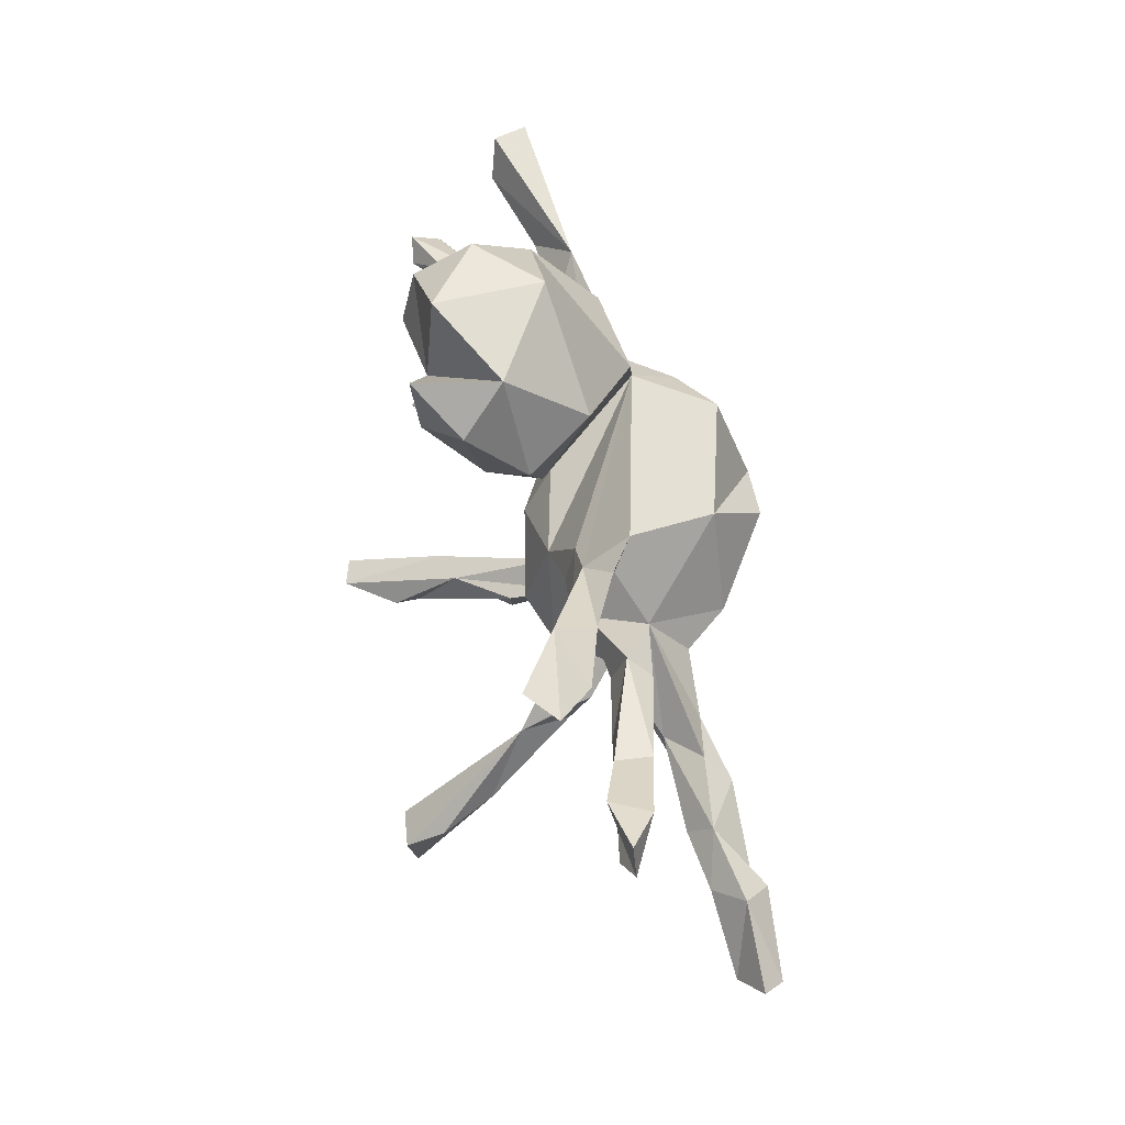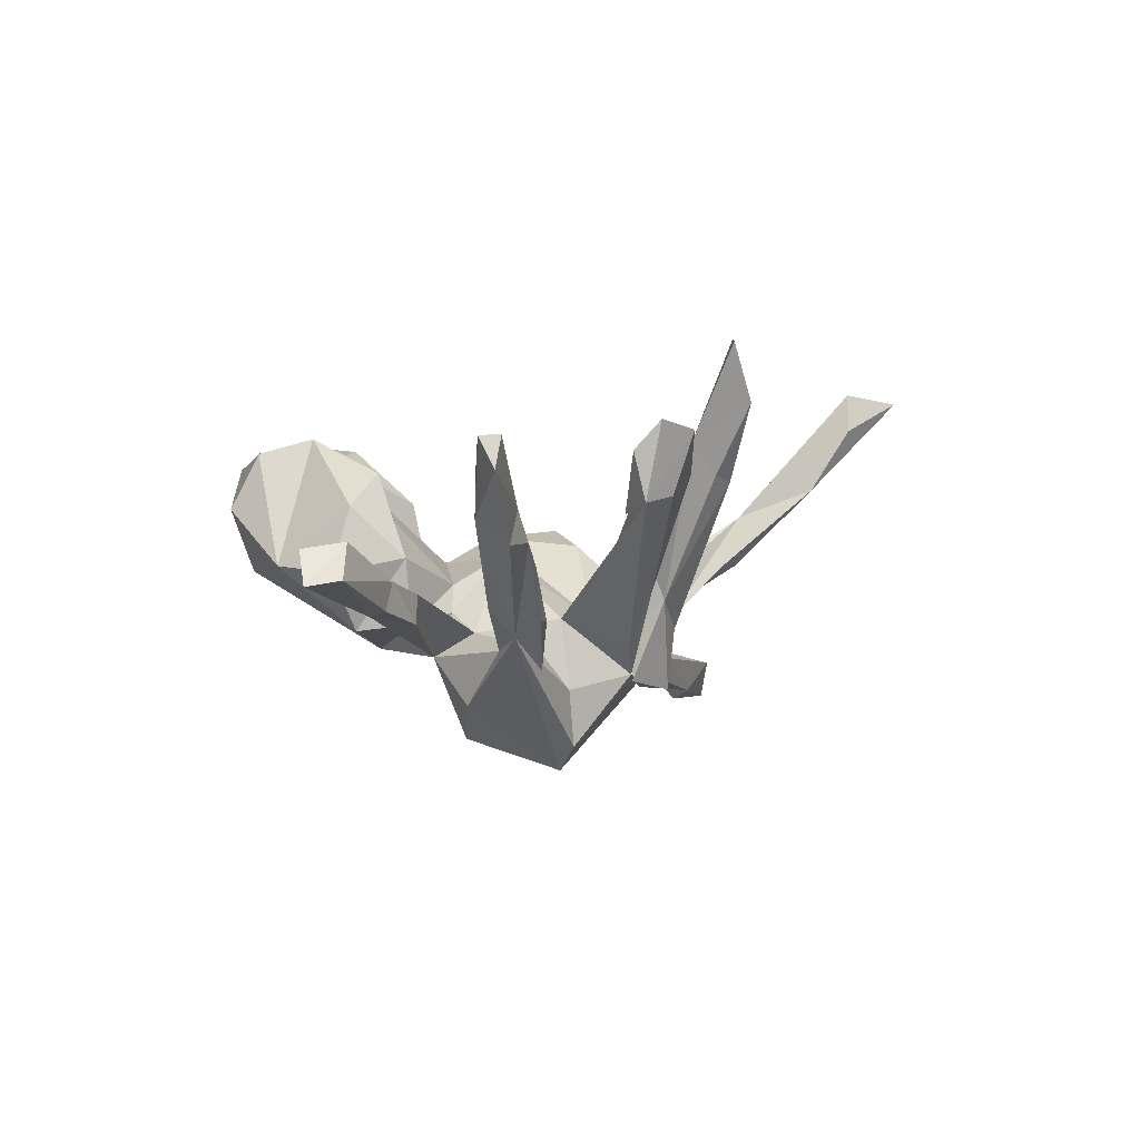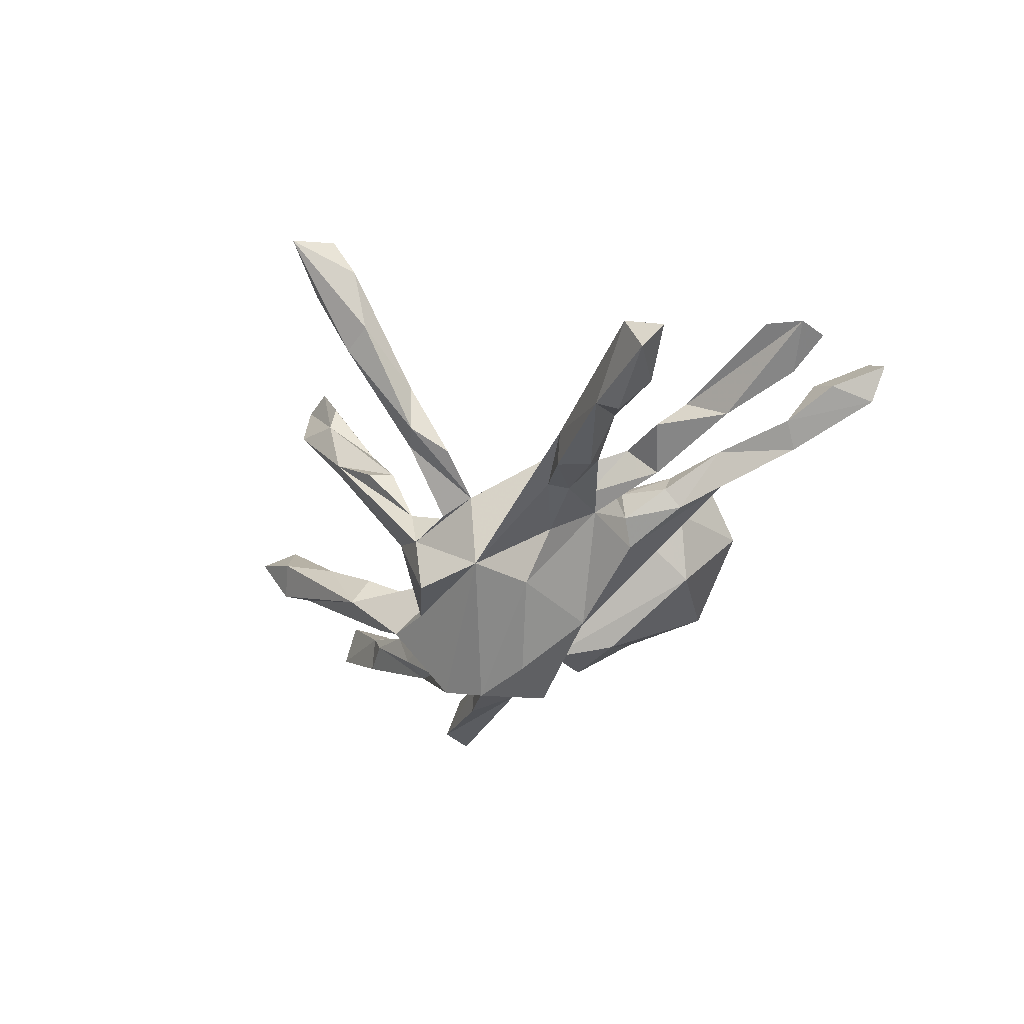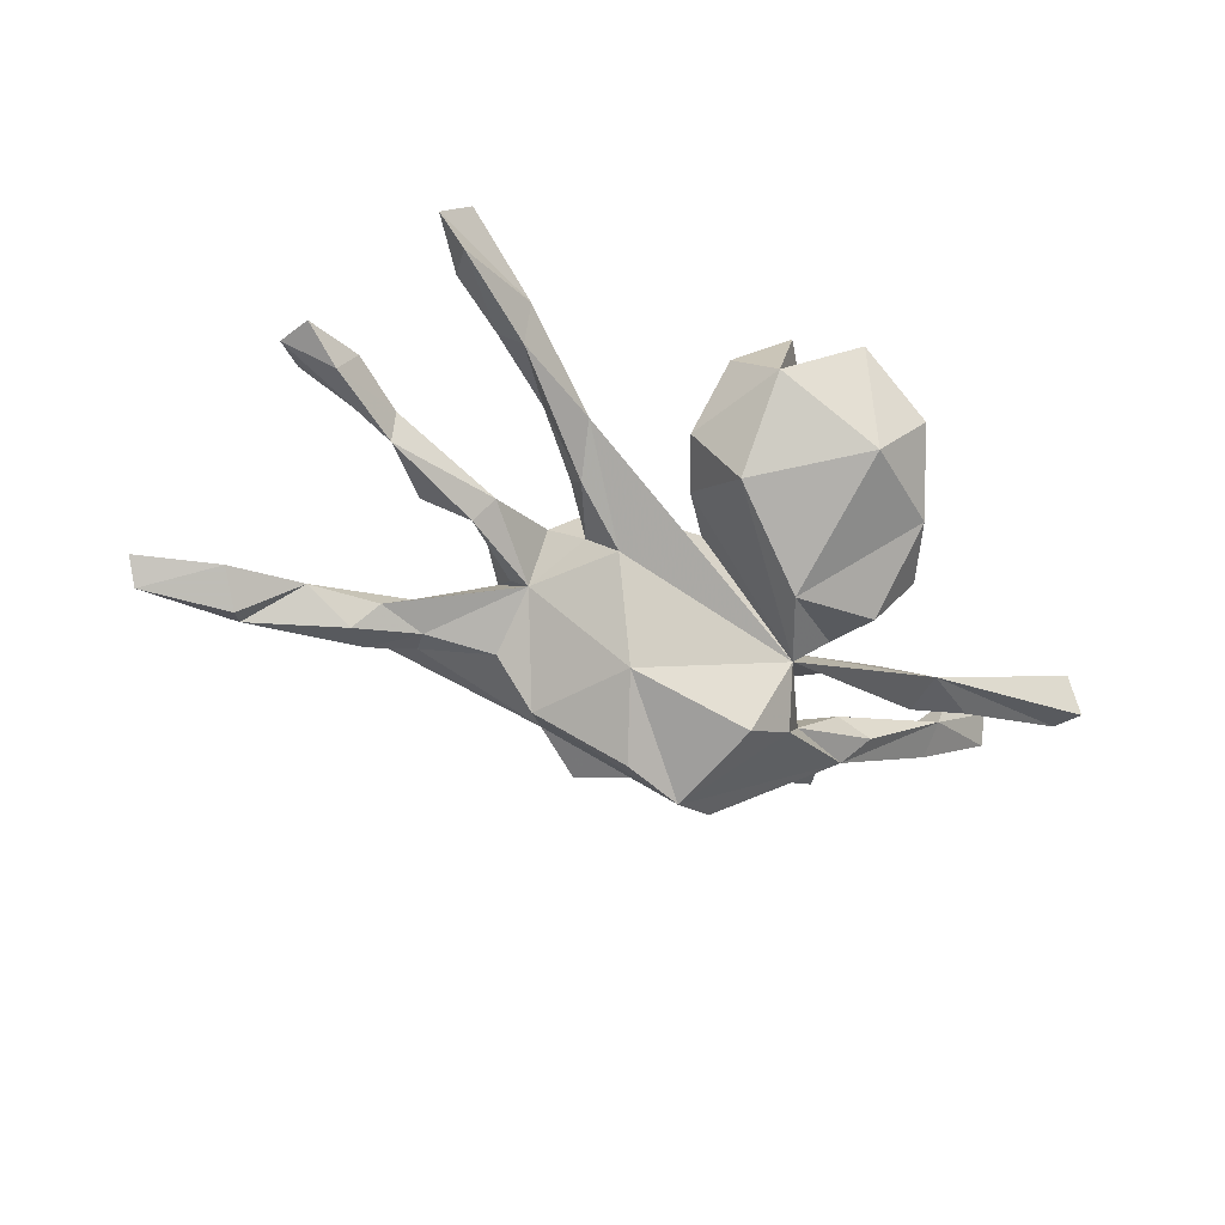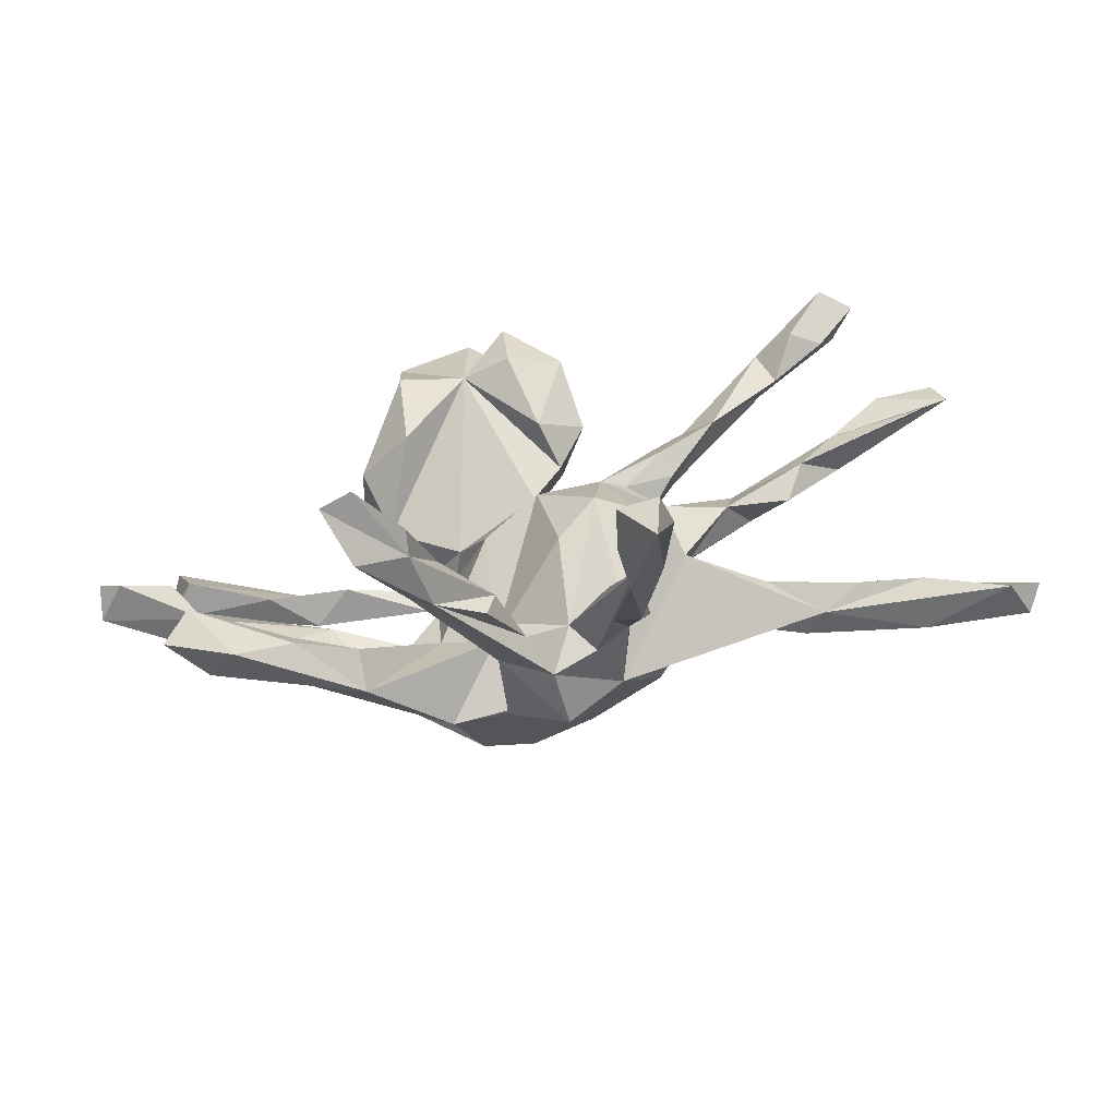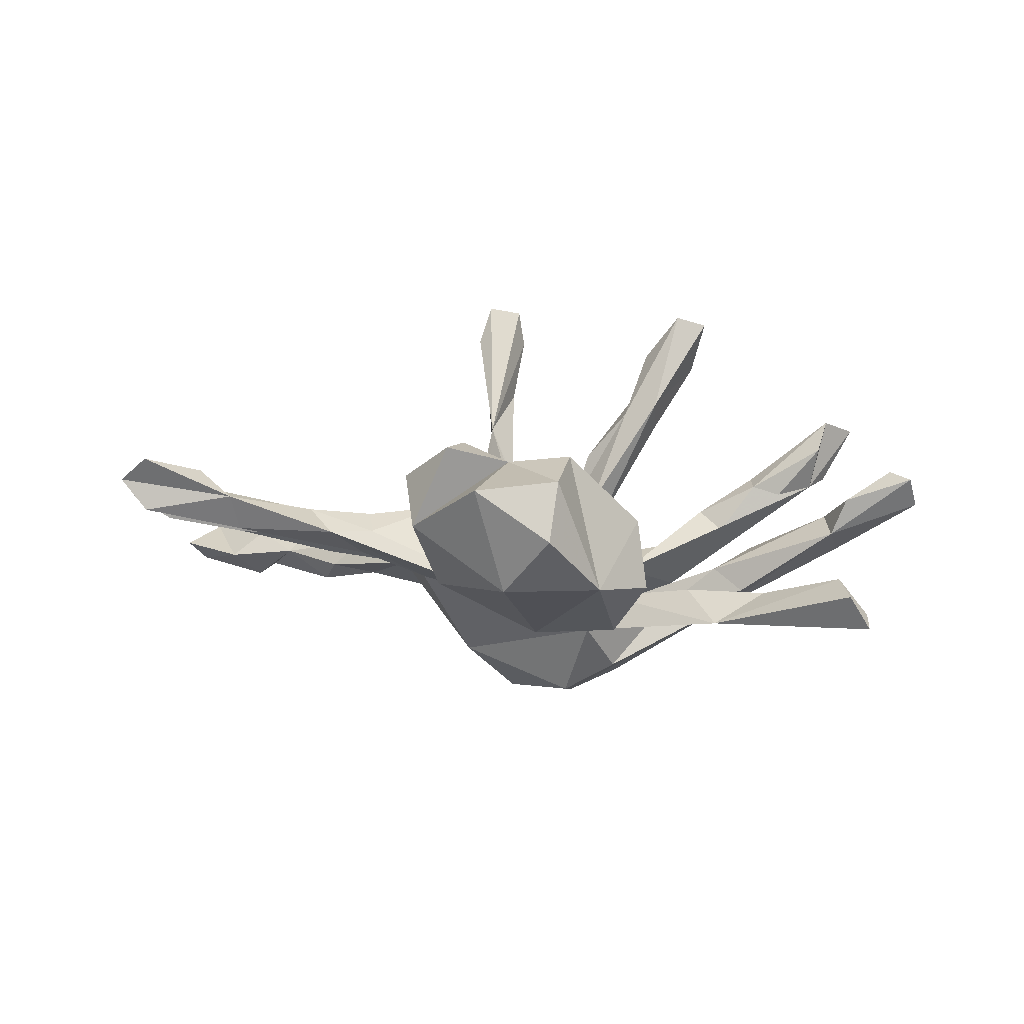
<metadata>
{"format":"obj","ext":"obj","renderer":"f3d","projection":"perspective","resolution":1024,"background":"white","views":[{"elev":56.6,"azim":77.9,"up":"+Y"},{"elev":-5.6,"azim":-79.5,"up":"+Z"},{"elev":-35.2,"azim":63.8,"up":"+Z"},{"elev":-43.7,"azim":150.4,"up":"+Z"},{"elev":-60.9,"azim":12.4,"up":"+Y"},{"elev":13.3,"azim":-160.3,"up":"+Z"}]}
</metadata>
<code>
v 0.2757 -0.6677 0.3544
v 0.2048 -0.5137 0.1839
v 0.2852 -0.586 0.3726
v 0.2621 -0.5017 0.2045
v 0.2052 -0.5852 0.2949
v 0.2166 -0.5832 0.3647
v 0.296 -0.5431 0.3028
v -0.1387 -0.4167 0.2646
v -0.5777 -0.3946 0.1787
v -0.5317 -0.3542 0.08235
v -0.2227 -0.4462 0.2805
v -0.4756 -0.3753 0.1247
v -0.1331 -0.4087 0.31
v 0.2055 -0.377 0.1363
v -0.2562 -0.4218 0.3811
v -0.5136 -0.3079 0.0749
v -0.1997 -0.4127 0.396
v -0.05051 -0.357 0.1012
v -0.164 -0.3783 0.1662
v 0.1989 -0.3712 0.04506
v -0.1743 -0.3364 0.2192
v -0.1243 -0.398 0.1588
v -0.5326 -0.2914 0.1563
v -0.5374 -0.3378 0.2046
v -0.2991 -0.2855 -0.04705
v -0.3917 -0.3003 0.08234
v -0.4065 -0.2641 0.07604
v -0.4585 -0.2661 0.06331
v -0.008483 -0.2761 -0.003884
v 0.02199 -0.2788 -0.08668
v -0.2443 -0.2375 -0.1356
v 0.1502 -0.3525 0.03945
v -0.1119 -0.3266 0.1973
v -0.2997 -0.2485 0.0183
v -0.1795 -0.2313 -0.1779
v 0.1513 -0.2974 0.07431
v -0.0661 -0.2738 -0.04137
v -0.3514 -0.2195 -0.008502
v -0.08281 -0.1473 -0.07552
v 0.02534 -0.2658 -0.1953
v -0.03642 -0.3104 0.1066
v -0.0828 -0.2181 -0.1852
v 0.2084 -0.2966 0.007408
v 0.1618 -0.2239 -0.05182
v -0.1842 -0.1098 -0.08052
v -0.06447 -0.2488 0.02015
v 0.1016 -0.2556 -0.06805
v -0.7578 -0.118 0.09791
v 0.1267 -0.1957 -0.1764
v -0.5821 -0.1163 0.06092
v -0.7065 -0.1169 0.1591
v 0.1857 -0.1153 -0.2324
v -0.7503 -0.08964 0.1525
v -0.5342 -0.1238 0.01246
v 0.05889 -0.2103 -0.03531
v -0.04285 -0.2074 -0.0961
v -0.4365 -0.116 -0.01488
v -0.3889 -0.1154 -0.1001
v -0.3967 -0.0734 -0.1275
v -0.6095 -0.1092 0.000966
v -0.07229 -0.08687 -0.3413
v -0.6349 -0.06023 0.1103
v -0.3316 -0.1134 -0.09664
v -0.6086 -0.05333 0.04269
v 0.4954 -0.2004 -0.1106
v -0.1556 -0.127 -0.3015
v 0.6636 -0.2173 -0.1685
v -0.1861 -0.1245 -0.2044
v -0.1918 -0.06929 -0.1311
v 0.8397 -0.2236 -0.1726
v 0.457 -0.1864 -0.1543
v 0.8131 -0.2407 -0.1031
v -0.2934 -0.09756 -0.1774
v -0.3807 -0.04877 -0.04571
v 0.2614 -0.101 -0.1503
v -0.4388 -0.03706 -0.08154
v 0.3842 -0.1241 -0.1413
v 0.3754 -0.1636 -0.1382
v 0.8661 -0.1946 -0.1341
v 0.4065 -0.1261 -0.07222
v 0.6851 -0.1845 -0.1849
v 0.5634 -0.1789 -0.07683
v 0.04259 -0.05283 -0.3318
v 0.1376 -0.03766 0.1102
v 0.6741 -0.1809 -0.09033
v 0.7256 -0.1401 -0.1361
v -0.2718 -0.01894 -0.1412
v 0.503 -0.1421 -0.1681
v 0.4686 -0.1075 -0.1269
v 0.5872 -0.1367 -0.1143
v 0.2745 -0.07965 -0.01478
v 0.06436 -0.09234 0.07258
v 0.09812 0.05438 -0.2282
v -0.2028 0.08254 -0.08322
v 0.258 0.00016 -0.07758
v -0.4359 0.08353 -0.1072
v -0.173 0.1194 -0.1446
v -0.5142 0.103 -0.04311
v 0.2176 -0.05939 0.07716
v -0.5344 0.1085 -0.09263
v -0.114 0.07374 -0.2856
v -0.7139 0.1272 -0.05917
v -0.2017 0.03921 -0.1048
v -0.6616 0.1362 0.006165
v -0.2052 0.0509 -0.2318
v 0.2789 -0.0261 -0.0525
v -0.7295 0.1845 -0.06967
v 0.1428 0.09725 0.07049
v -0.1596 0.0904 -0.06524
v 0.3596 0.01943 0.01127
v -0.3666 0.09976 -0.05105
v -0.07768 0.02201 0.04007
v 0.02723 0.06072 0.08774
v 0.3949 0.06349 -0.05045
v -0.4356 0.1614 -0.09398
v -0.0854 0.3275 0.2228
v -0.1407 0.09193 -0.01467
v -0.6954 0.2026 -0.007375
v 0.2452 0.03858 0.02672
v 0.01106 0.1424 0.03873
v 0.4704 0.02186 -0.000127
v 0.2063 0.09801 -0.02787
v -0.2647 0.1471 0.02138
v 0.1631 0.1315 -0.06369
v 0.3686 0.0926 -0.01222
v 0.1842 0.1047 0.04655
v 0.5039 0.0704 0.04233
v -0.2331 0.1437 -0.09148
v -0.1063 0.2332 -0.1243
v -0.2016 0.2151 0.1788
v 0.06611 0.199 0.06311
v -0.305 0.2358 0.1089
v 0.04368 0.214 0.1543
v 0.2678 0.1576 0.02263
v 0.7335 0.1108 0.08353
v 0.2663 0.1911 -0.01084
v 0.2318 0.2284 0.04457
v 0.5672 0.1261 0.05502
v -0.2612 0.235 -0.1036
v 0.7834 0.156 0.07
v 0.3589 0.232 0.07827
v 0.2539 0.1787 0.06537
v 0.568 0.118 -0.009167
v -0.3307 0.2614 -0.008433
v 0.2977 0.2722 0.04715
v 0.1166 0.2867 0.09429
v 0.6972 0.1867 0.02341
v 0.6593 0.1765 0.08848
v 0.4871 0.3149 0.09802
v 0.763 0.2142 0.07166
v 0.006179 0.3156 0.2505
v -0.2755 0.3733 0.01069
v 0.05221 0.33 -0.01829
v -0.2047 0.3336 0.2424
v -0.1257 0.4658 0.01744
v 0.4589 0.3749 0.1269
v -0.00292 0.422 0.2624
v 0.0513 0.4564 0.1209
v -0.2151 0.4302 0.2172
v 0.09465 0.3804 0.195
v 0.5302 0.3554 0.168
v 0.4549 0.3465 0.05897
v -0.216 0.4801 0.1188
v 0.5832 0.361 0.1331
v -0.08631 0.5055 0.2072
v 0.6064 0.4344 0.1026
v 0.6 0.4428 0.2034
v 0.6539 0.4387 0.1587
f 116 159 154
f 152 154 159
f 130 116 154
f 165 159 116
f 4 7 1
f 3 1 7
f 2 4 1
f 14 7 4
f 14 6 3
f 1 3 6
f 7 14 3
f 8 11 22
f 19 22 11
f 41 8 22
f 17 8 13
f 33 13 8
f 21 19 11
f 37 22 19
f 15 21 11
f 24 9 12
f 10 12 9
f 26 24 12
f 16 9 24
f 23 16 24
f 27 23 24
f 28 16 23
f 10 9 16
f 41 33 8
f 17 13 33
f 21 17 33
f 46 21 33
f 15 17 21
f 157 116 151
f 133 151 116
f 160 157 151
f 158 116 157
f 5 1 6
f 14 5 6
f 2 1 5
f 14 2 5
f 15 11 8
f 8 17 15
f 49 52 75
f 95 75 52
f 88 67 71
f 65 71 67
f 77 88 71
f 90 67 88
f 81 67 90
f 89 90 88
f 70 67 81
f 86 81 90
f 86 70 81
f 67 72 65
f 85 65 72
f 70 72 67
f 72 70 79
f 86 79 70
f 86 72 79
f 68 35 45
f 31 45 35
f 66 35 68
f 59 66 68
f 49 35 66
f 42 35 49
f 61 49 66
f 61 52 49
f 49 40 42
f 37 42 40
f 30 40 49
f 93 61 101
f 105 101 61
f 97 93 101
f 83 61 93
f 52 61 83
f 52 83 93
f 61 66 59
f 105 61 59
f 55 47 14
f 32 14 47
f 36 55 14
f 30 47 55
f 2 14 32
f 44 32 47
f 20 32 44
f 30 44 47
f 2 32 20
f 43 20 44
f 14 20 43
f 39 25 35
f 31 35 25
f 152 155 129
f 153 129 155
f 139 152 129
f 158 153 155
f 144 152 139
f 123 139 128
f 129 128 139
f 117 123 128
f 144 139 123
f 97 128 129
f 97 129 153
f 131 97 153
f 93 97 124
f 145 124 97
f 136 122 124
f 95 124 122
f 145 136 124
f 134 122 136
f 125 143 114
f 121 114 143
f 95 125 114
f 138 143 125
f 96 115 97
f 94 97 115
f 127 121 143
f 110 114 121
f 100 115 96
f 16 31 25
f 45 31 16
f 68 45 69
f 103 69 45
f 69 74 63
f 57 63 74
f 73 69 63
f 87 74 69
f 29 46 33
f 37 21 46
f 132 123 130
f 116 130 123
f 154 132 130
f 144 123 132
f 160 151 133
f 146 160 133
f 18 41 22
f 29 33 41
f 37 19 21
f 27 24 26
f 34 27 26
f 28 23 27
f 16 28 27
f 51 48 50
f 60 50 48
f 53 48 51
f 62 53 51
f 50 62 51
f 64 53 62
f 64 48 53
f 50 64 62
f 131 133 116
f 152 132 154
f 163 152 159
f 158 157 160
f 165 116 158
f 146 158 160
f 155 165 158
f 163 159 165
f 155 163 165
f 20 14 4
f 99 49 91
f 65 91 49
f 78 65 49
f 80 91 65
f 65 82 80
f 90 80 82
f 85 90 82
f 89 80 90
f 85 82 65
f 73 63 58
f 57 58 63
f 59 73 58
f 45 25 39
f 112 45 39
f 34 25 45
f 55 39 56
f 42 56 39
f 30 49 44
f 99 44 49
f 38 45 16
f 42 39 35
f 56 42 37
f 46 56 37
f 37 40 30
f 22 37 30
f 55 29 30
f 22 30 29
f 46 29 55
f 97 109 128
f 117 128 109
f 78 71 65
f 86 85 72
f 87 97 105
f 101 105 97
f 95 52 93
f 85 86 90
f 73 59 68
f 87 105 59
f 74 64 50
f 57 74 50
f 76 64 74
f 54 57 50
f 84 92 55
f 39 55 92
f 44 84 55
f 113 92 84
f 119 99 91
f 110 119 91
f 108 99 119
f 75 78 49
f 84 44 99
f 108 84 99
f 113 39 92
f 112 39 113
f 120 112 113
f 126 108 119
f 115 104 98
f 102 98 104
f 107 102 104
f 118 107 104
f 115 102 107
f 122 126 119
f 142 108 126
f 84 108 113
f 120 113 108
f 117 112 120
f 131 116 120
f 117 120 116
f 116 123 117
f 109 112 117
f 118 104 115
f 115 107 118
f 134 142 126
f 137 108 142
f 97 108 137
f 141 137 142
f 97 120 108
f 97 131 120
f 152 144 132
f 36 44 55
f 60 54 50
f 59 54 60
f 58 57 54
f 64 59 60
f 58 54 59
f 38 16 27
f 34 38 27
f 18 29 41
f 12 25 26
f 34 26 25
f 10 16 25
f 18 22 29
f 44 14 43
f 12 10 25
f 4 2 20
f 166 149 162
f 141 162 149
f 156 166 162
f 164 149 166
f 44 36 14
f 95 93 124
f 103 97 87
f 76 87 59
f 69 103 87
f 111 97 103
f 77 75 95
f 78 75 77
f 89 77 95
f 80 89 95
f 91 80 95
f 88 77 89
f 69 73 68
f 71 78 77
f 146 153 158
f 136 141 134
f 142 134 141
f 156 162 145
f 136 145 162
f 141 156 145
f 45 38 34
f 140 138 135
f 127 135 138
f 127 140 135
f 148 138 140
f 150 148 140
f 147 138 148
f 156 141 149
f 145 137 141
f 146 133 131
f 153 146 131
f 147 148 150
f 161 156 149
f 161 149 164
f 167 156 161
f 163 155 152
f 168 164 166
f 156 168 166
f 167 164 168
f 167 168 156
f 97 137 145
f 141 136 162
f 147 150 140
f 143 138 147
f 140 143 147
f 126 122 134
f 127 143 140
f 94 109 97
f 119 95 122
f 106 95 114
f 119 125 95
f 127 110 121
f 106 114 110
f 100 102 115
f 98 102 100
f 98 100 96
f 111 96 97
f 115 111 94
f 103 94 111
f 109 94 103
f 98 96 111
f 112 109 103
f 91 95 106
f 91 106 110
f 76 74 87
f 112 103 45
f 64 76 59
f 125 119 110
f 115 98 111
f 125 110 127
f 138 125 127
f 161 164 167
f 60 48 64
f 56 46 55

</code>
